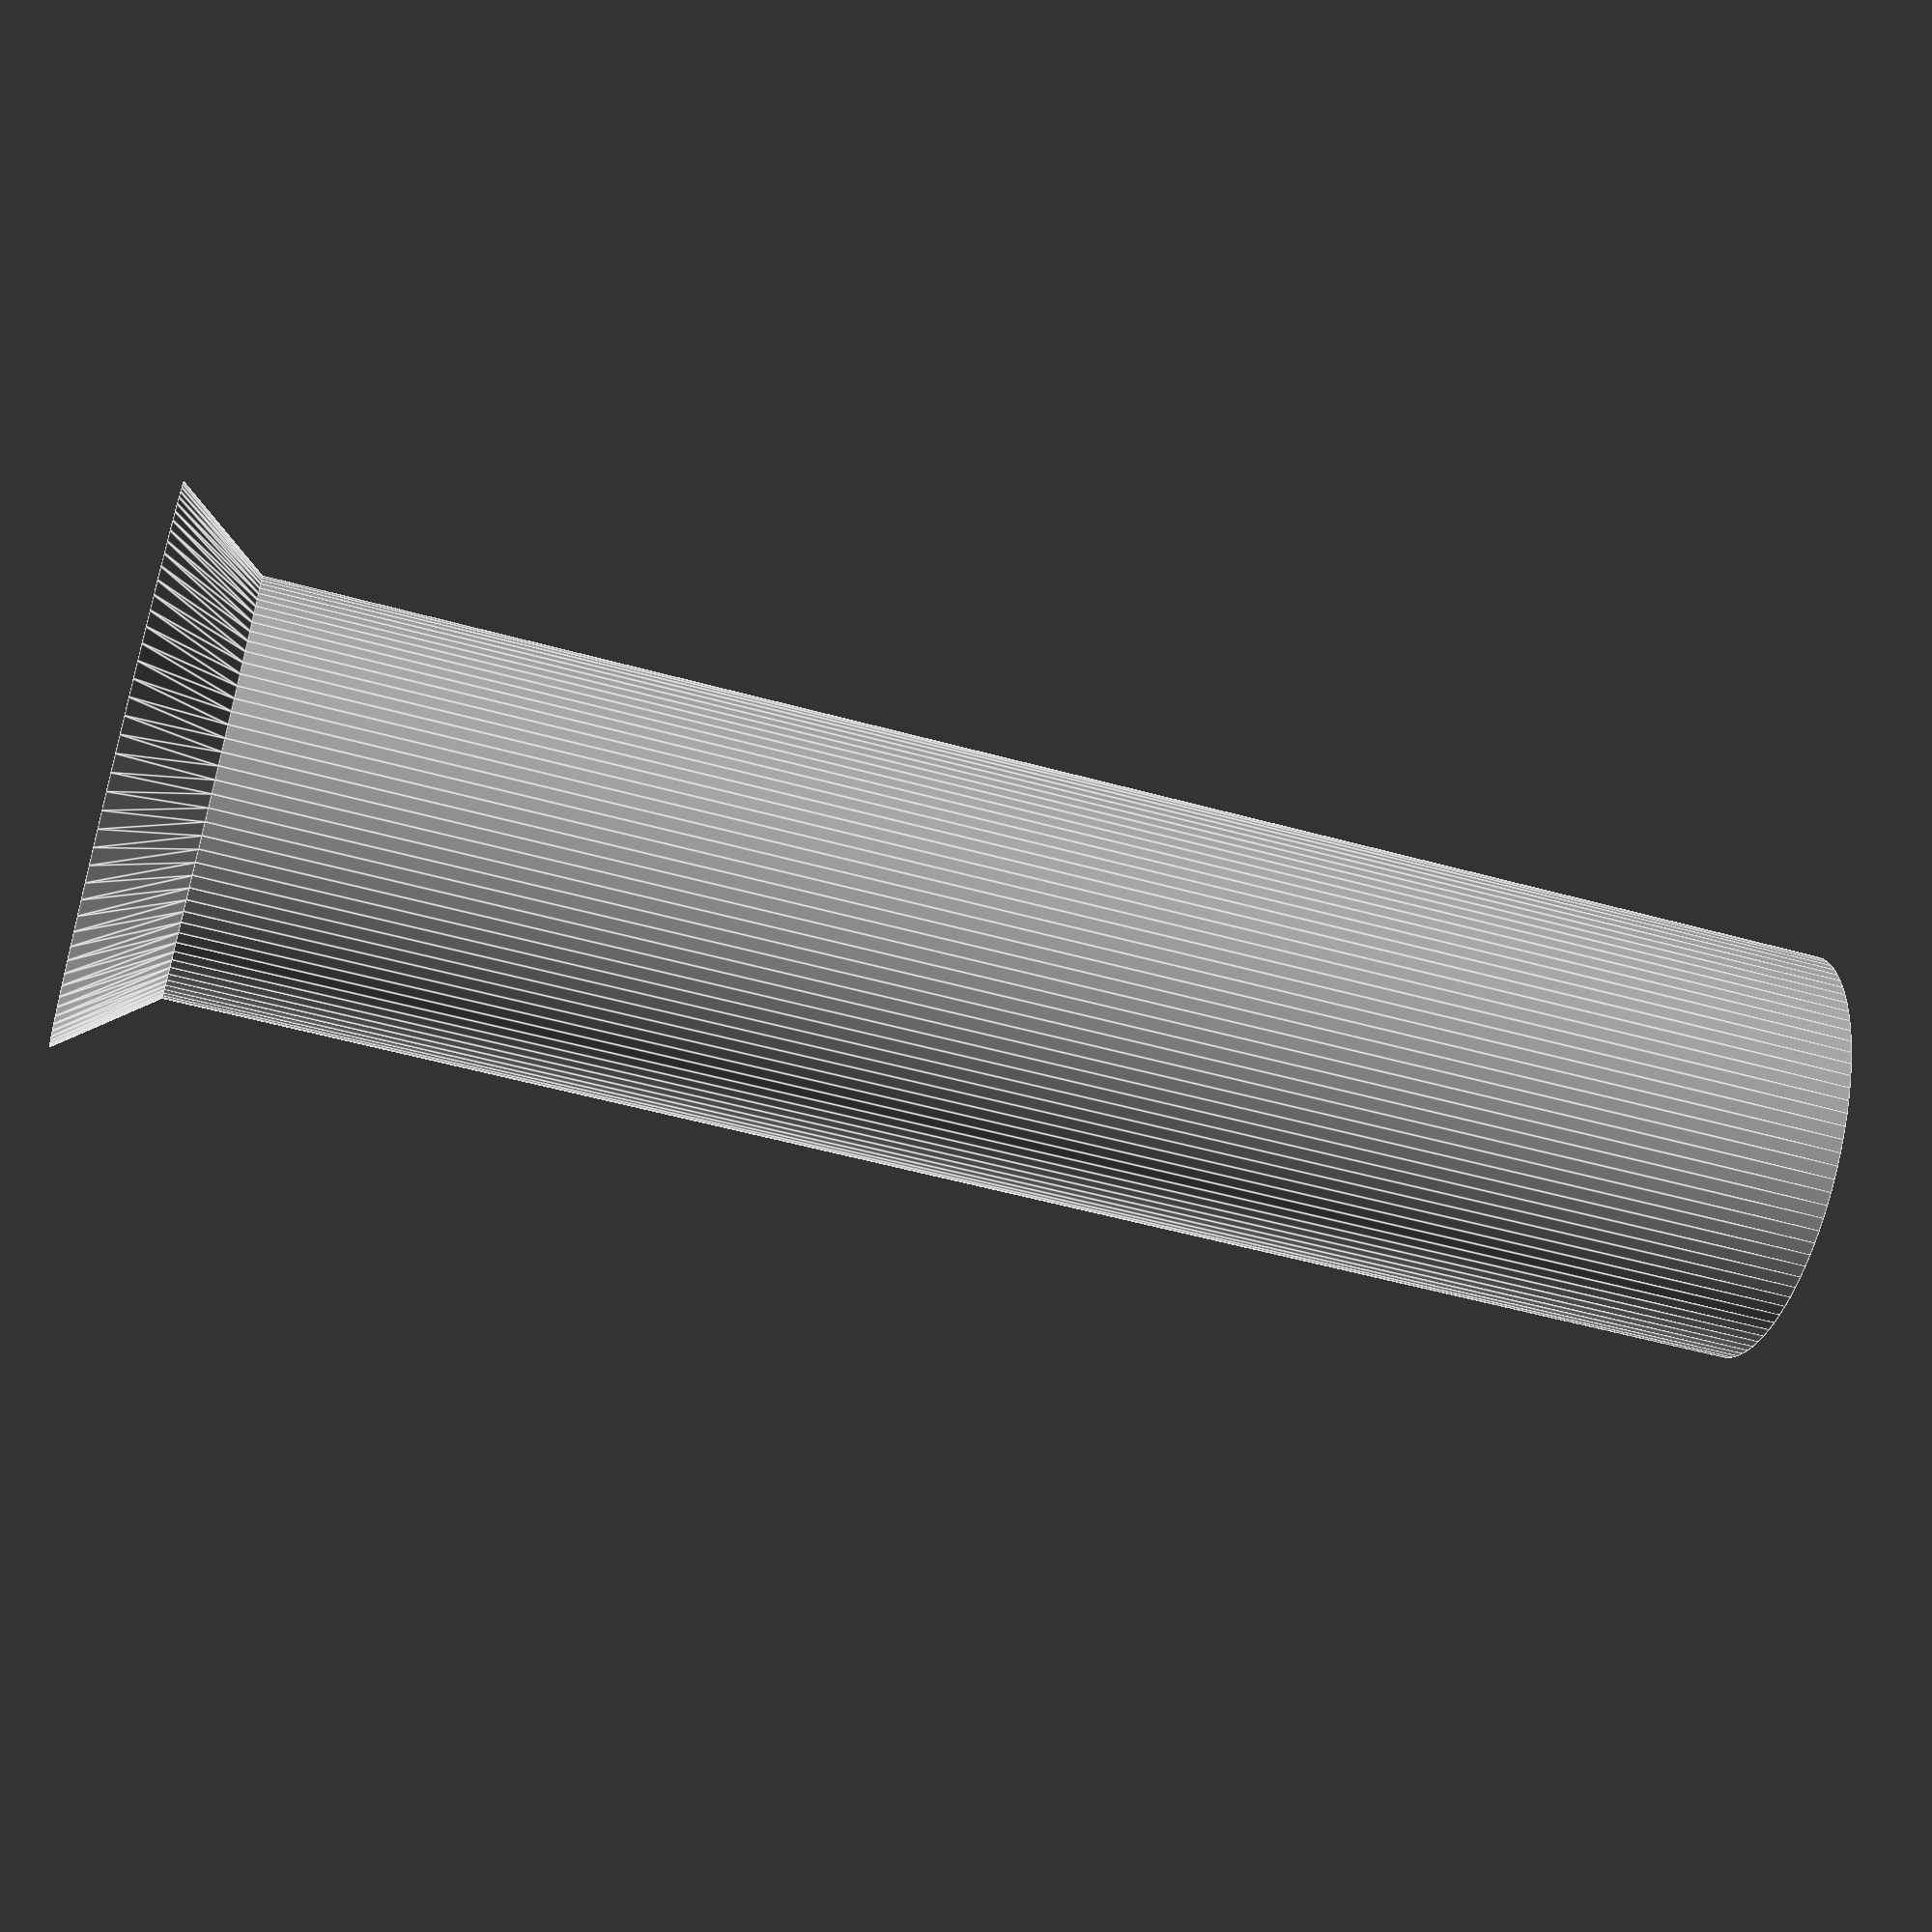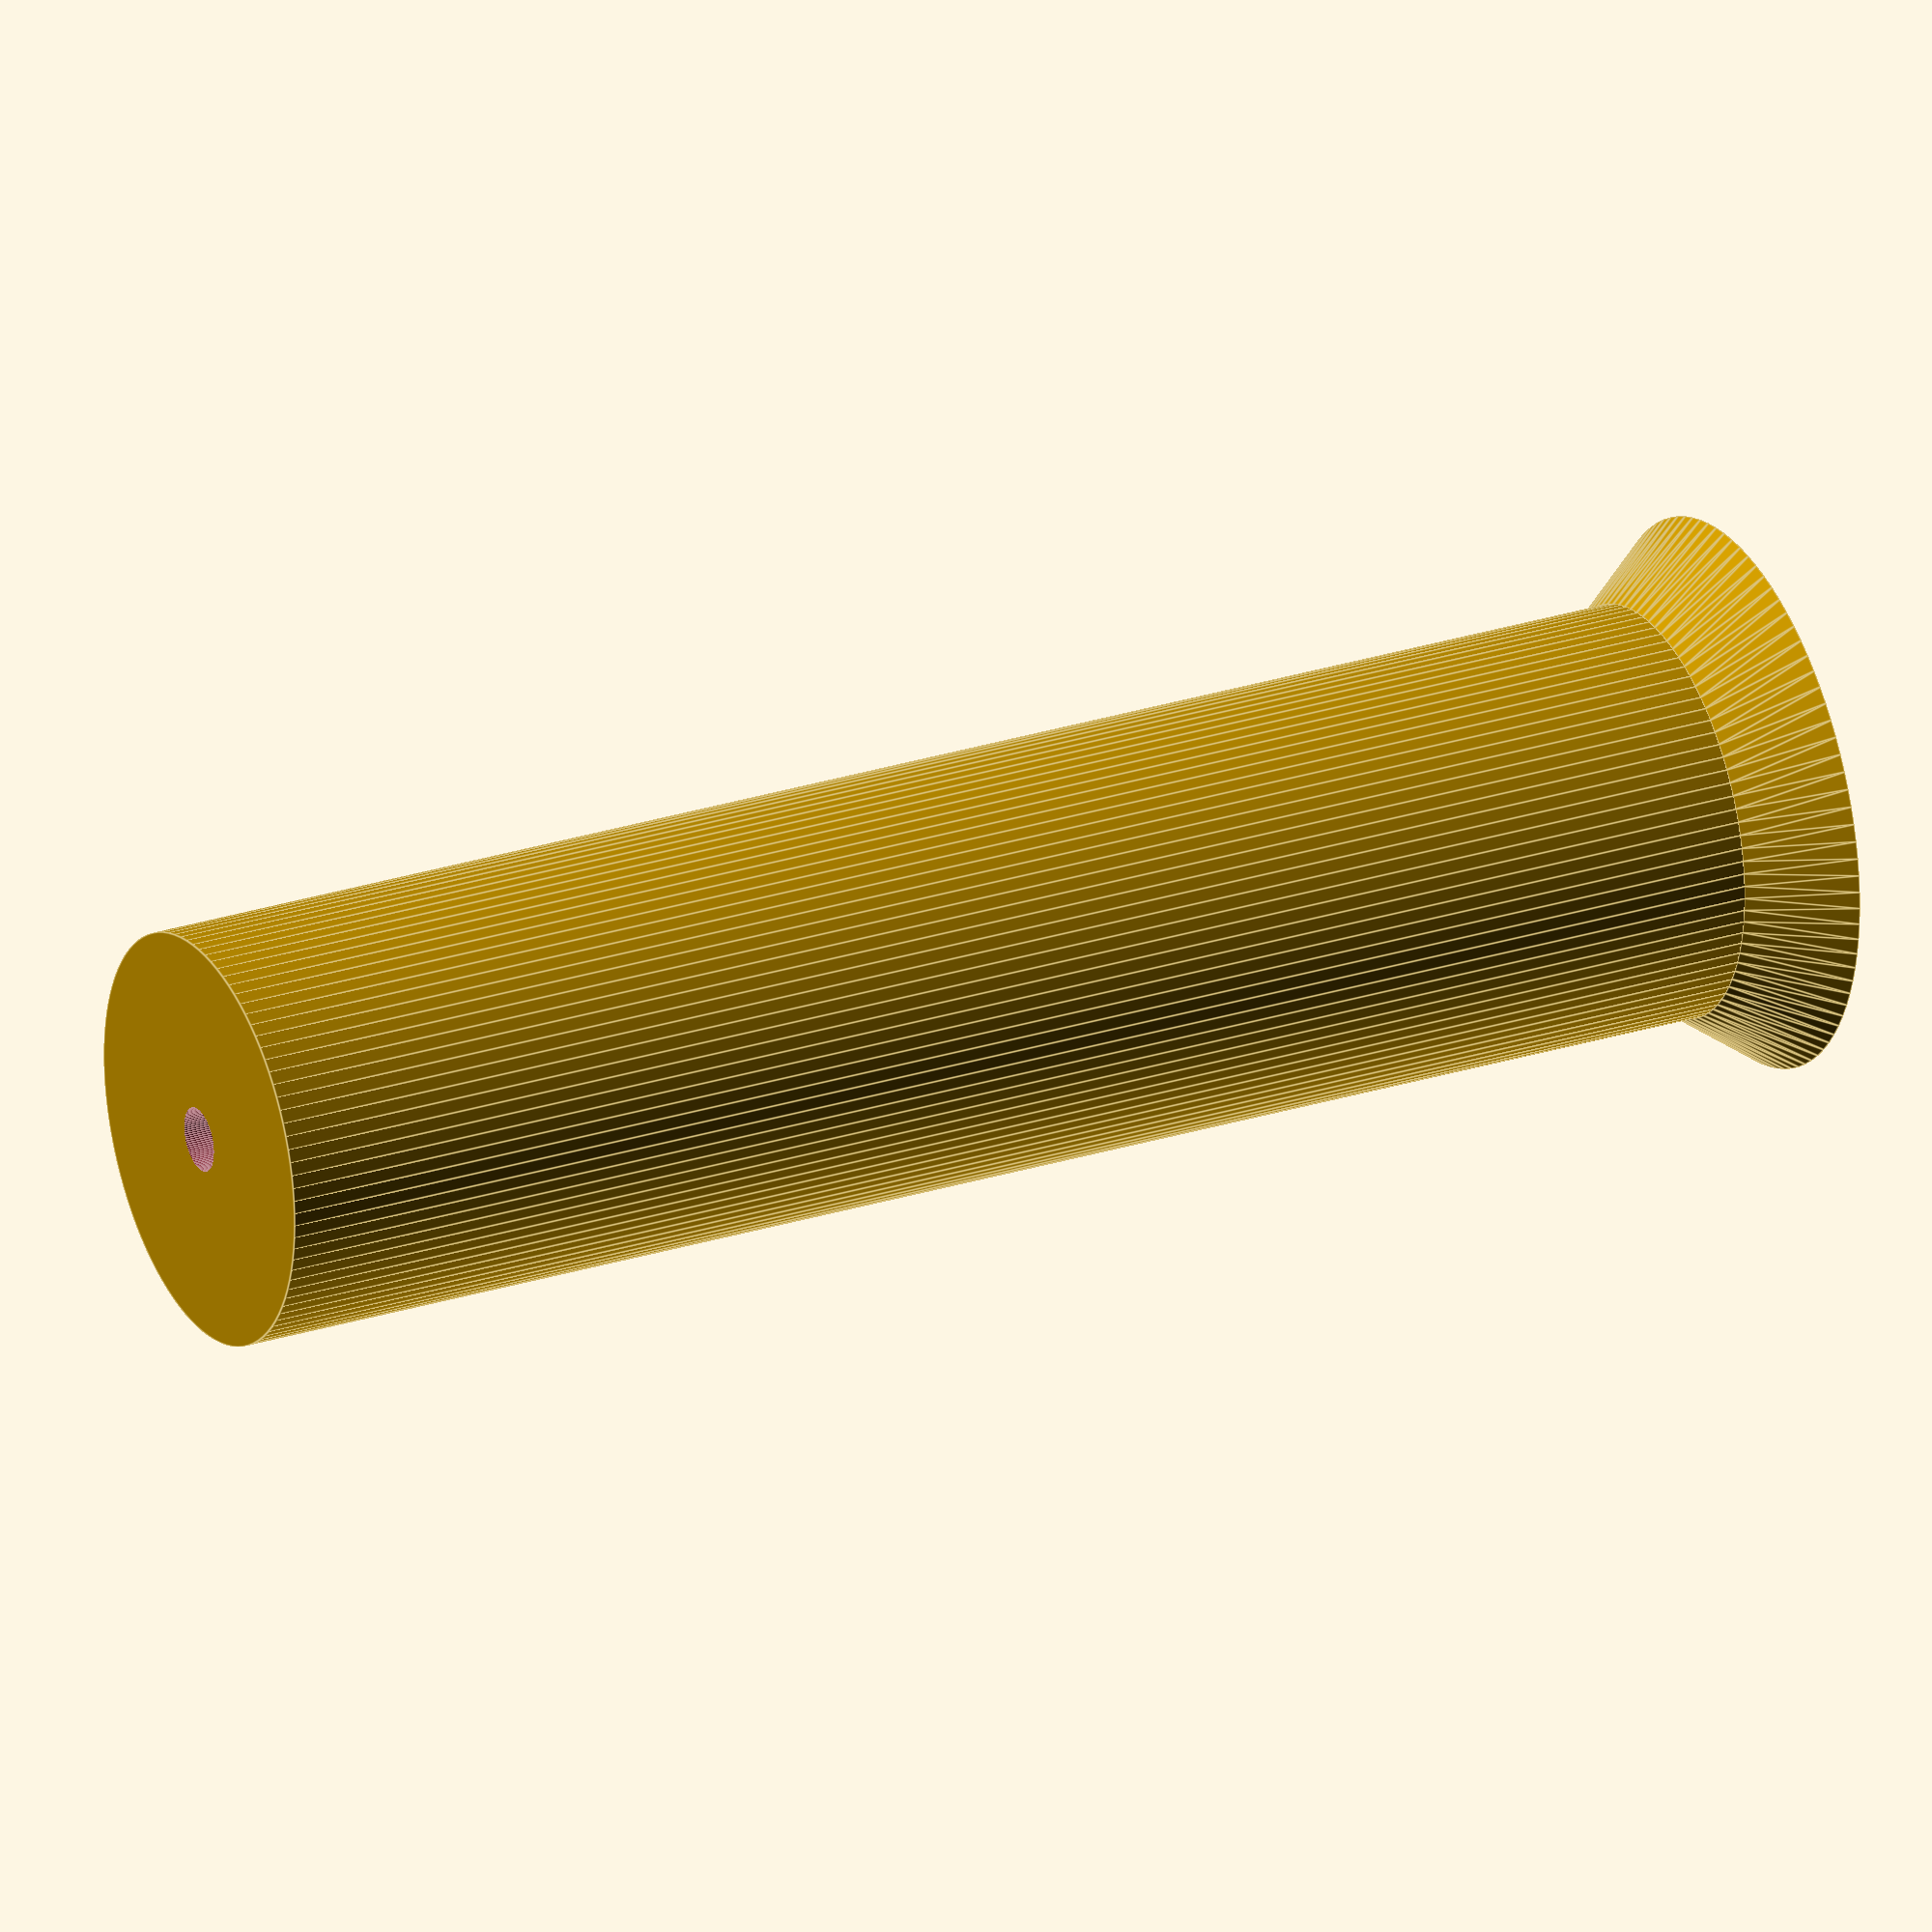
<openscad>
$fn=99;
difference (){
    union(){
        cylinder(h = 73, d = 18);
        cylinder(h=4,r1=12,r2=9);
    }

        translate([0,0,63])cylinder(h = 12, d = 2.8);
        translate([0,0,-1])cylinder(h = 12, d = 2.8);
}
</openscad>
<views>
elev=54.3 azim=166.5 roll=253.7 proj=p view=edges
elev=333.4 azim=269.8 roll=63.2 proj=o view=edges
</views>
